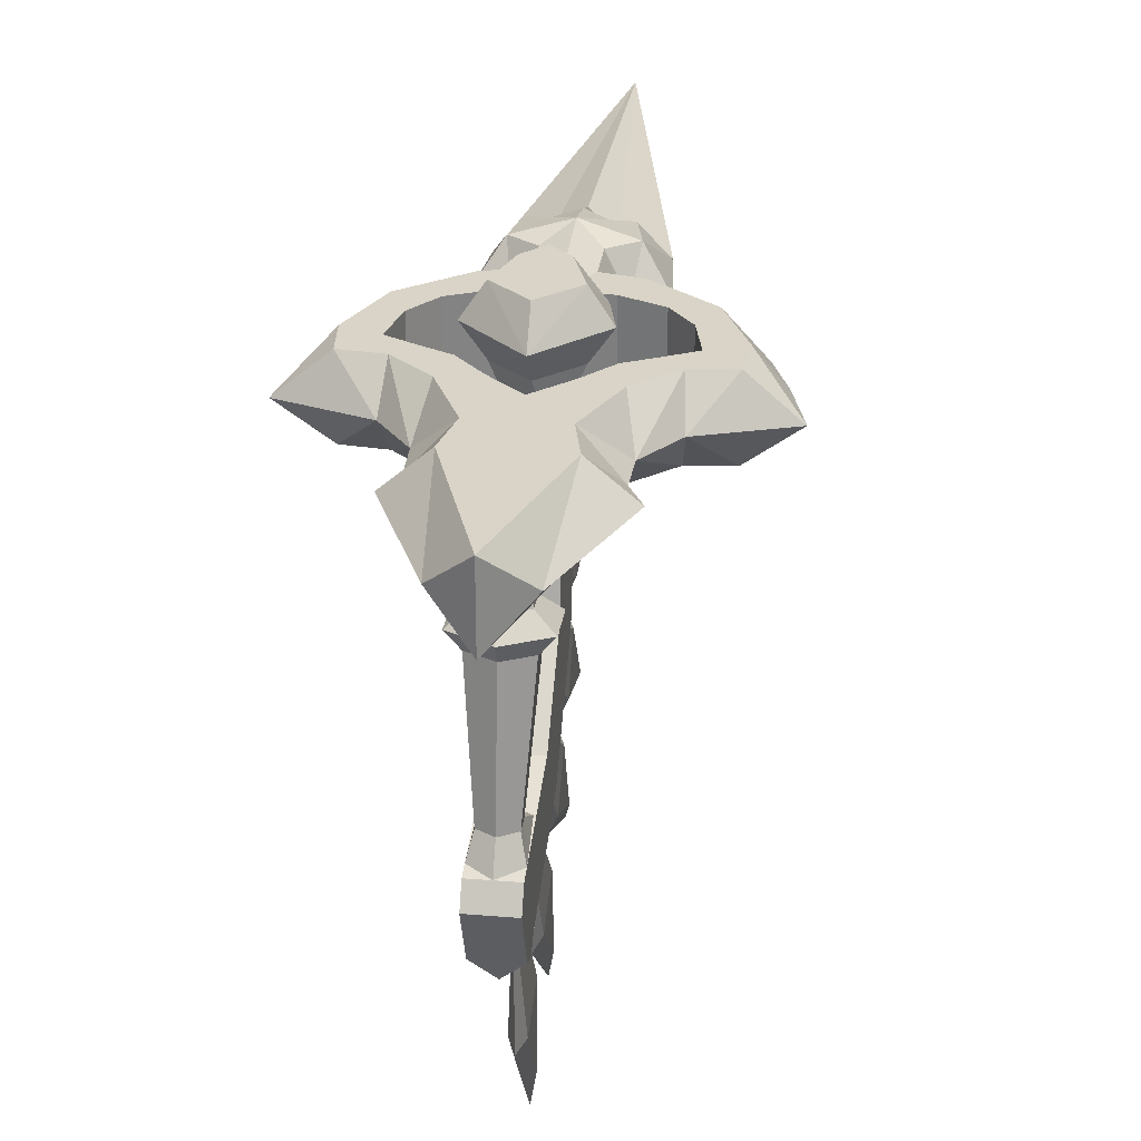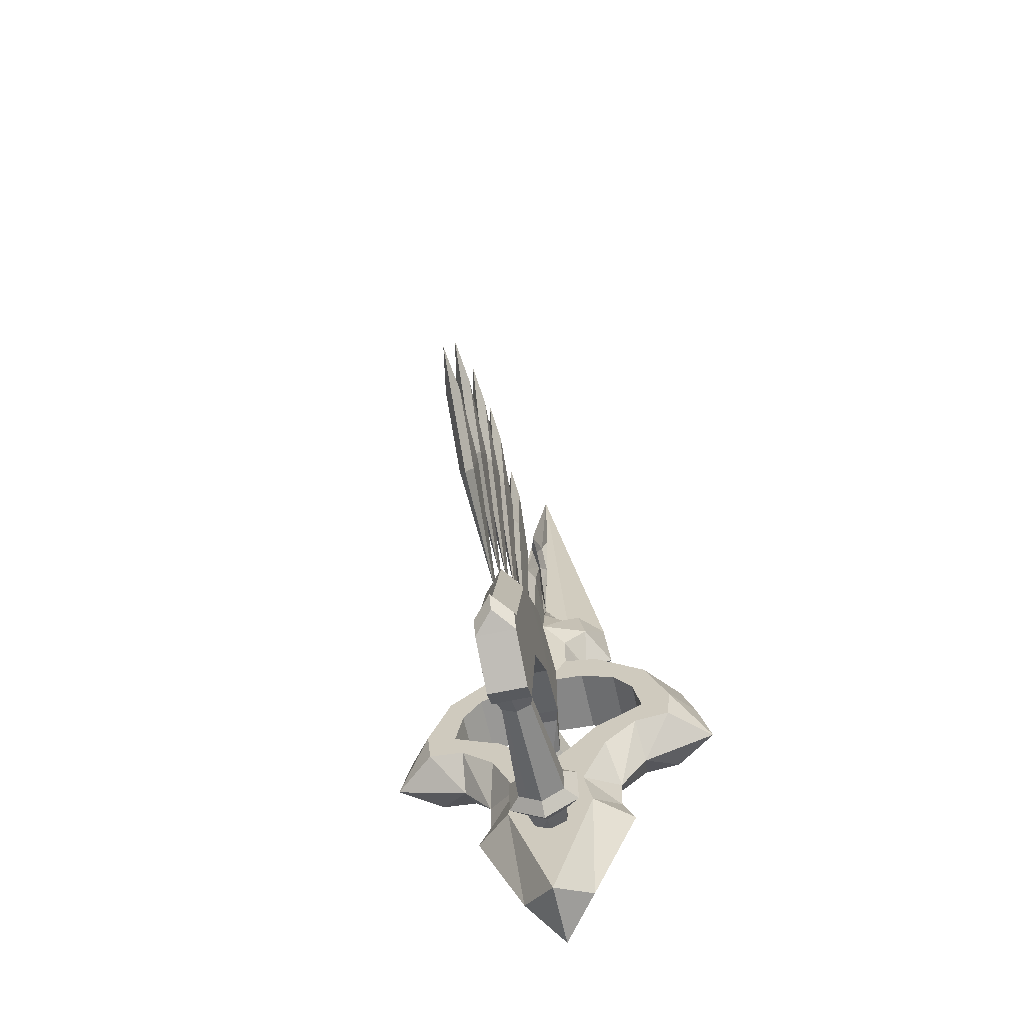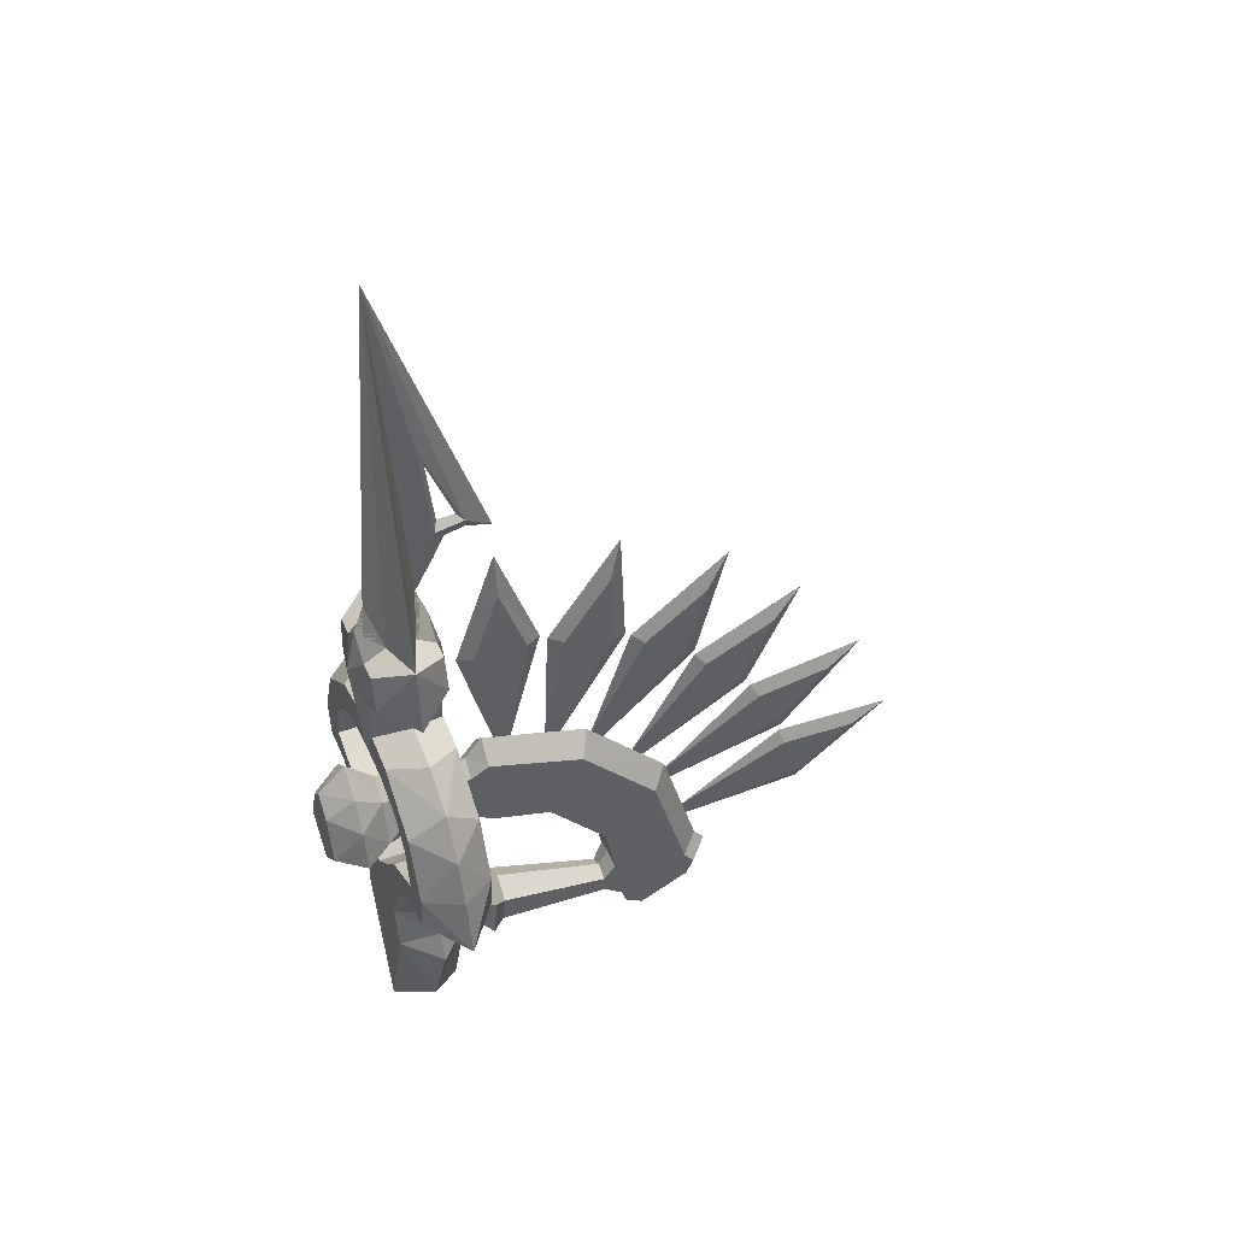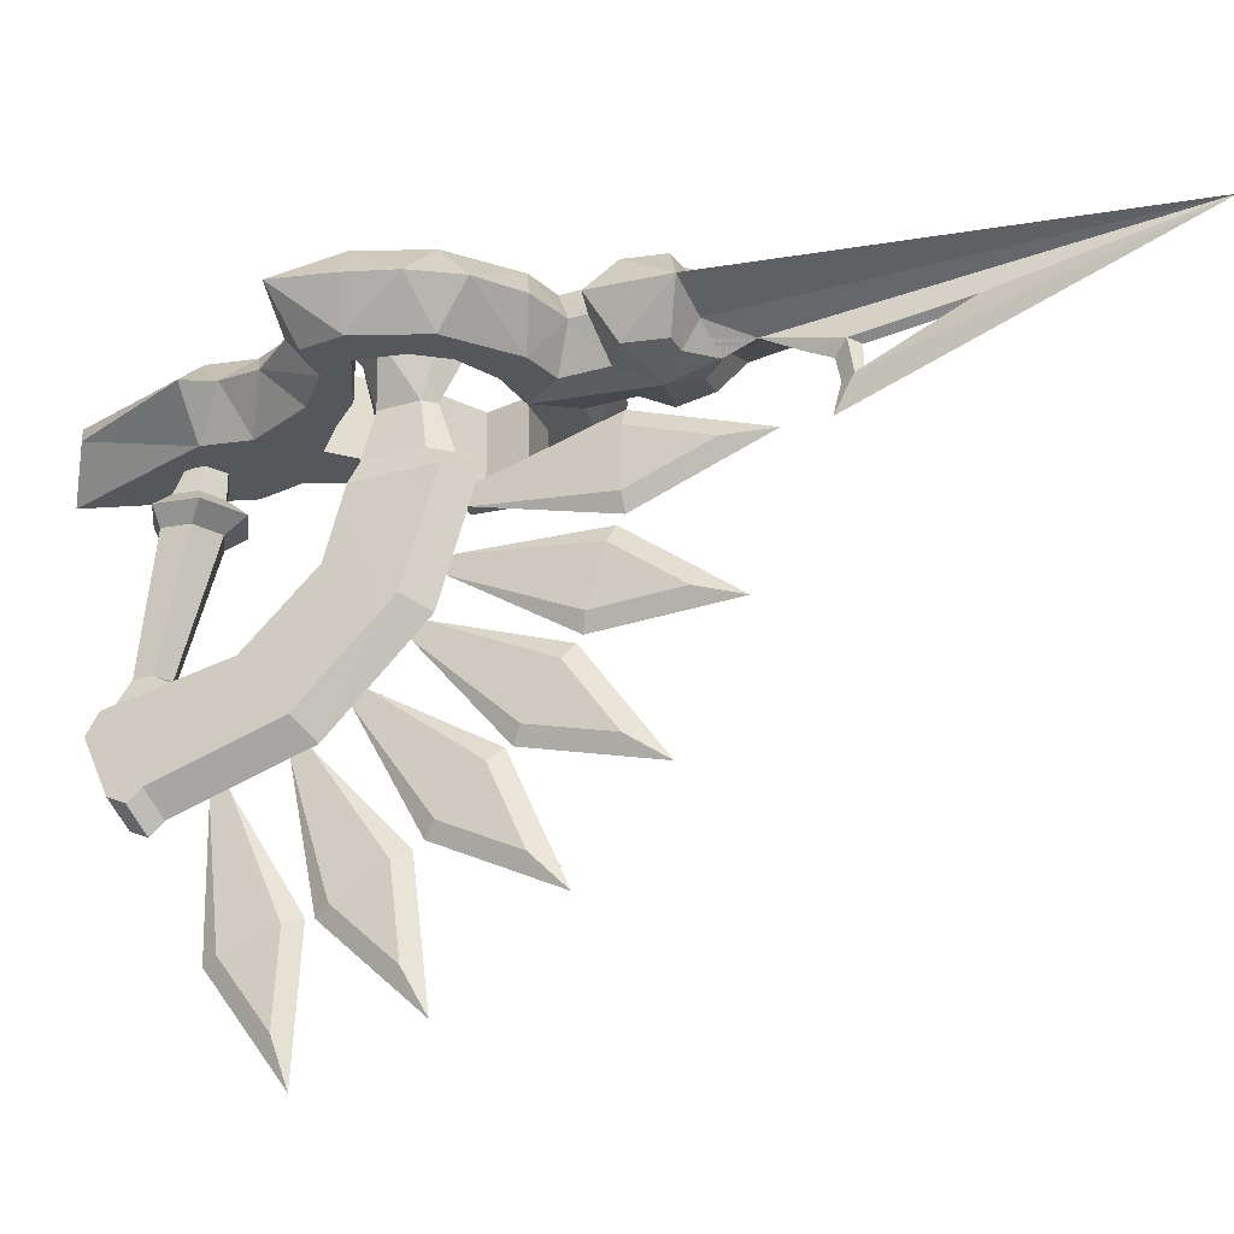
<metadata>
{"format":"obj","ext":"obj","renderer":"f3d","projection":"perspective","resolution":1024,"background":"white","views":[{"elev":28.6,"azim":-173.1,"up":"+Y"},{"elev":-63.3,"azim":12.4,"up":"+Z"},{"elev":44.6,"azim":-113.3,"up":"+Z"},{"elev":-26.5,"azim":-65.5,"up":"+Y"}]}
</metadata>
<code>
o standalone
v -7.671 6.522 19.81
v -12.42 -8e-06 22.67
v -4.77 2.617 22.84
v -4.053 6.52 19.81
v 0 4.652 29.03
v 0 6.52 23.77
v -27.9 4e-06 -9.317
v -25.79 6.521 -18.74
v -30.68 6e-06 -17.17
v -4.343 6.521 1.923
v -7.707 6.52 -5.232
v -10.98 6.521 0.5092
v -14.46 6.52 -8.357
v -21.16 6.521 -7.596
v -18.32 6.52 -13.42
v -19.86 6.52 -20.91
v -25.1 6.521 -25.83
v -18.15 6.521 -26.59
v -14.65 6.52 -23.66
v -10.12 6.52 -25.87
v -11.69 6.521 -32.39
v 0 6.52 -4.737
v -5.492 6.52 -31.04
v 0 6.52 -36.15
v -6.807 6.52 -43.31
v -4.343 6.521 9.838
v 0.0259 8.485 15.37
v -9.118 6.521 13.16
v 0 6.52 -76.6
v -8.449 6.52 -51.11
v -6.713 2.4e-05 -71.92
v -15.78 1.6e-05 -50.56
v -13.31 1.4e-05 -45.54
v -13.54 1.2e-05 -38.95
v -18.87 1e-05 -31.86
v -33.22 8e-06 -27.05
v -23.04 0 -1.972
v -15.86 -2e-06 3.094
v -7.853 -2e-06 5.088
v -7.91 -2e-06 7.994
v -13.6 -4e-06 9.68
v -4.77 -2.617 22.84
v -7.671 -6.522 19.81
v -4.053 -6.52 19.81
v 0 -6.52 23.77
v 0 -4.651 29.03
v -25.79 -6.521 -18.74
v -7.707 -6.52 -5.232
v -4.343 -6.521 1.923
v -10.98 -6.521 0.5092
v -14.46 -6.52 -8.357
v -21.16 -6.521 -7.596
v -18.32 -6.52 -13.42
v -19.86 -6.52 -20.91
v -25.1 -6.521 -25.83
v -18.15 -6.521 -26.59
v -14.65 -6.52 -23.66
v -10.12 -6.52 -25.87
v -11.69 -6.521 -32.39
v 0 -6.52 -4.737
v -5.492 -6.52 -31.04
v -6.807 -6.52 -43.31
v 0 -6.52 -36.15
v -4.343 -6.521 9.838
v 0.0259 -8.485 15.37
v -9.118 -6.521 13.16
v -8.449 -6.52 -51.11
v 0 -6.52 -76.6
v 4.77 2.617 22.84
v 12.42 -8e-06 22.67
v 7.671 6.522 19.81
v 4.053 6.52 19.81
v 25.79 6.521 -18.74
v 27.9 4e-06 -9.317
v 30.68 6e-06 -17.17
v 7.707 6.52 -5.232
v 4.343 6.521 1.923
v 10.98 6.521 0.5092
v 14.46 6.52 -8.357
v 21.16 6.521 -7.596
v 18.32 6.52 -13.42
v 19.86 6.52 -20.91
v 25.1 6.521 -25.83
v 18.15 6.521 -26.59
v 14.65 6.52 -23.66
v 5.492 6.52 -31.04
v 10.12 6.52 -25.87
v 11.69 6.521 -32.39
v 6.807 6.52 -43.31
v 4.343 6.521 9.838
v -0.0259 8.485 15.37
v 9.118 6.521 13.16
v 8.449 6.52 -51.11
v 6.713 2.4e-05 -71.92
v 15.78 1.6e-05 -50.56
v 13.31 1.4e-05 -45.54
v 13.54 1.2e-05 -38.95
v 18.87 1e-05 -31.86
v 33.22 8e-06 -27.05
v 23.04 0 -1.972
v 15.86 -2e-06 3.094
v 7.853 -2e-06 5.088
v 7.91 -2e-06 7.994
v 13.6 -4e-06 9.68
v 7.671 -6.522 19.81
v 4.77 -2.617 22.84
v 4.053 -6.52 19.81
v 25.79 -6.521 -18.74
v 4.343 -6.521 1.923
v 7.707 -6.52 -5.232
v 10.98 -6.521 0.5092
v 14.46 -6.52 -8.357
v 21.16 -6.521 -7.596
v 18.32 -6.52 -13.42
v 19.86 -6.52 -20.91
v 25.1 -6.521 -25.83
v 18.15 -6.521 -26.59
v 14.65 -6.52 -23.66
v 10.12 -6.52 -25.87
v 11.69 -6.521 -32.39
v 5.492 -6.52 -31.04
v 6.807 -6.52 -43.31
v 4.343 -6.521 9.838
v -0.0259 -8.485 15.37
v 9.118 -6.521 13.16
v 8.449 -6.52 -51.11
v 0 -3e-05 93.82
v 0 6.52 23.77
v 0 -6.52 23.77
v 0 -7.873 55.61
v 1.175 -6.448 59.88
v 1.175 -13.84 42.69
v 0 -12.69 43.58
v 1.175 -8.453 41.82
v 0 -9.22 43.58
v 0 -14.12 40.43
v 0 -10.35 39.64
v 0 -18.93 39.12
v 0 -8.324 35.52
v -1.175 -13.84 42.69
v -1.175 -6.448 59.88
v -1.175 -8.453 41.82
v -0.011 -13.96 -47.75
v -0.011 -10.82 -51.42
v -6.716 -13.61 -51.61
v 6.694 -13.61 -51.61
v 3.774 -10.62 -53.6
v 6.694 -12.91 -59.32
v 3.774 -10.22 -57.95
v -0.011 -12.56 -63.17
v -0.011 -10.02 -60.13
v -3.796 -10.22 -57.95
v -2.704 -3.76 -55.74
v -2.973 -3.76 -52.96
v -0.011 -35.27 -18
v 3.58 -14.7 -15.74
v -0.011 -14.7 -11.58
v 3.694 -33.13 -21.71
v -0.011 -51.3 -34.81
v 3.694 -47.88 -37.37
v -0.011 -58.22 -58
v 3.694 -54.45 -59.56
v 3.694 -56.44 -62.02
v 3.694 -41.78 -67.3
v 3.694 -54.92 -65.21
v 3.694 -45.3 -69.51
v -3.716 -54.92 -65.21
v -3.716 -41.78 -67.3
v -3.716 -45.3 -69.51
v -3.716 -56.44 -62.02
v -3.716 -54.45 -59.56
v -3.716 -47.88 -37.37
v -3.716 -33.13 -21.71
v -3.603 -14.7 -15.74
v -0.011 -15.39 -61.69
v -4.447 -15.62 -59.14
v 4.425 -15.62 -59.14
v 4.425 -16.08 -54.04
v -0.011 -16.32 -51.49
v -0.011 -37.52 -58.22
v -4.447 -16.08 -54.04
v -2.772 -37.53 -59.81
v -2.772 -37.54 -63
v -0.011 -37.54 -64.59
v 2.75 -37.54 -63
v -1.733 -3.151 -27.02
v -1.733 -3.151 -20.11
v -6.12 5.694 -24.77
v -2.788 -11.43 -18.54
v -0.011 -3.151 -18.24
v -0.011 -11.43 -15.52
v 2.766 -11.43 -18.54
v 3.58 -14.7 -30.14
v -0.011 -39.32 -54.74
v 3.354 -39.61 -56.2
v -3.377 -39.61 -56.2
v -3.716 -41.31 -64.86
v -6.716 -12.91 -59.32
v -3.796 -10.62 -53.6
v -0.011 -3.76 -51.37
v 2.951 -3.76 -52.96
v 2.682 -3.76 -55.74
v -0.011 -3.76 -57.01
v 3.694 -26.33 -33.5
v 3.694 -37.6 -45.98
v -3.716 -37.6 -45.98
v -3.716 -26.33 -33.5
v -3.603 -14.7 -30.14
v 1.711 -3.151 -20.11
v 6.148 5.609 -24.88
v 3.477 5.723 -16.59
v 1.711 -3.151 -27.02
v 2.766 -11.43 -28.69
v -2.788 -11.43 -28.69
v -1.3 -76.58 -38.46
v -1.3 -79.38 -47.98
v -1.3 -91.29 -39.31
v -0.011 -55.32 -48.26
v -0.011 -56.2 -51.24
v 1.278 -79.38 -47.98
v -1.3 -70.29 -22.76
v -1.3 -74.78 -31.61
v -1.3 -84.91 -20.91
v -0.011 -52.58 -39.05
v -0.011 -51.18 -36.28
v 1.278 -70.29 -22.76
v -1.3 -58.95 -9.278
v -1.3 -65.81 -16.44
v -1.3 -72.41 -3.266
v -0.011 -46.72 -29.99
v -0.011 -44.57 -27.75
v 1.278 -58.95 -9.278
v -1.3 -46.46 1.266
v -1.3 -54.59 -4.408
v -1.3 -58.47 9.811
v -0.011 -38.55 -21.45
v -0.011 -36 -19.68
v 1.278 -46.46 1.266
v -1.3 -30.79 7.669
v -1.3 -40.25 4.697
v -1.337 -39.68 19.42
v -0.011 -30.06 -16.38
v -0.011 -27.1 -15.45
v 1.278 -30.79 7.669
v -1.3 -13.84 9.825
v -1.441 -23.79 9.825
v -1.3 -18.8 23.7
v -0.011 -20.35 -13.33
v -0.011 -17.24 -13.33
v 1.278 -13.84 9.825
v 2.75 -37.53 -59.81
v -0.011 -41.78 -67.3
v 3.694 -41.31 -64.86
v -0.0055 5.671 -12.9
v -3.45 5.718 -16.49
v -0.011 -60.26 -60.51
v -0.011 -58.82 -63.53
v -0.011 -80.21 -50.77
v -0.011 -99.13 -37.01
v 1.278 -91.29 -39.31
v -0.011 -75.77 -35.66
v -0.011 -76.11 -34.2
v -0.011 -92.19 -17.21
v 1.278 -84.91 -20.91
v 1.278 -74.78 -31.61
v -0.011 -68.99 -20.16
v -0.011 -67.83 -18.54
v -0.0111 -78.31 2.379
v 1.278 -72.41 -3.266
v 1.278 -65.81 -16.44
v -0.011 -56.95 -7.164
v -0.011 -56.99 -6.063
v -0.0111 -63.14 16.51
v 1.278 -58.47 9.811
v 1.278 -54.59 -4.408
v -0.011 -44.08 2.944
v -0.0111 -43.04 3.837
v -0.0111 -42.13 27.21
v 1.315 -39.68 19.42
v 1.278 -40.25 4.697
v -0.0111 -28.02 8.556
v -0.0111 -26.67 9.839
v -0.0111 -18.8 31.87
v 1.278 -18.8 23.7
v 1.419 -23.79 9.825
v -0.0111 -10.92 9.839
v 1.278 -76.58 -38.46
v 0 5.703 -30.45
v 0.1429 -2.977 -28.25
v -8.069 10.97 -17.89
v -3.434 16.23 -16.53
v -6.09 16.23 -24.76
v -4.847 10.97 -12.27
v -9.702 10.97 -25.36
v 4.847 10.97 -12.27
v 8.069 10.97 -17.89
v 3.434 16.23 -16.53
v 9.702 10.97 -25.36
v 6.09 16.23 -24.76
v 0 16.23 -12.95
v 0 16.23 -30.45
v 0 10.97 -34.92
v 0 10.97 -7.937
f 1 2 3 4
f 3 5 6 4
f 7 8 9
f 10 11 12
f 12 11 13
f 13 14 12
f 14 13 15
f 8 14 15 16
f 8 16 17
f 16 18 17
f 16 19 18
f 19 20 21
f 19 21 18
f 10 22 11
f 20 23 21
f 24 25 23
f 21 23 25
f 22 10 26 27
f 26 28 27
f 27 28 1 4
f 27 4 6
f 29 30 25
f 24 29 25
f 30 29 31
f 32 30 31
f 30 32 33
f 25 30 33
f 25 33 34
f 21 25 34
f 17 18 35
f 36 17 35
f 18 21 34
f 35 18 34
f 8 17 36
f 9 8 36
f 14 8 7
f 37 14 7
f 12 14 37
f 38 12 37
f 12 38 39
f 10 12 39
f 26 10 39
f 40 26 39
f 28 41 2
f 1 28 2
f 28 26 40
f 41 28 40
f 42 2 43 44
f 45 46 42 44
f 47 7 9
f 48 49 50
f 48 50 51
f 52 51 50
f 51 52 53
f 53 52 47 54
f 54 47 55
f 56 54 55
f 57 54 56
f 58 57 59
f 59 57 56
f 60 49 48
f 61 58 59
f 62 63 61
f 61 59 62
f 64 49 60 65
f 66 64 65
f 43 66 65 44
f 44 65 45
f 67 68 62
f 68 63 62
f 68 67 31
f 67 32 31
f 32 67 33
f 67 62 33
f 33 62 34
f 62 59 34
f 56 55 35
f 55 36 35
f 59 56 34
f 56 35 34
f 55 47 36
f 47 9 36
f 47 52 7
f 52 37 7
f 52 50 37
f 50 38 37
f 38 50 39
f 50 49 39
f 49 64 39
f 64 40 39
f 41 66 2
f 66 43 2
f 64 66 40
f 66 41 40
f 68 31 29
f 69 70 71 72
f 6 5 69 72
f 73 74 75
f 76 77 78
f 76 78 79
f 80 79 78
f 79 80 81
f 81 80 73 82
f 82 73 83
f 84 82 83
f 85 82 84
f 22 77 76
f 86 87 88
f 89 24 86
f 86 88 89
f 90 77 22 91
f 92 90 91
f 71 92 91 72
f 72 91 6
f 93 29 89
f 29 24 89
f 29 93 94
f 93 95 94
f 95 93 96
f 93 89 96
f 96 89 97
f 89 88 97
f 84 83 98
f 83 99 98
f 88 84 97
f 84 98 97
f 83 73 99
f 73 75 99
f 73 80 74
f 80 100 74
f 80 78 100
f 78 101 100
f 101 78 102
f 78 77 102
f 77 90 102
f 90 103 102
f 104 92 70
f 92 71 70
f 90 92 103
f 92 104 103
f 105 70 106 107
f 106 46 45 107
f 74 108 75
f 109 110 111
f 111 110 112
f 112 113 111
f 113 112 114
f 108 113 114 115
f 108 115 116
f 115 117 116
f 115 118 117
f 118 119 120
f 118 120 117
f 109 60 110
f 119 121 120
f 63 122 121
f 120 121 122
f 60 109 123 124
f 123 125 124
f 124 125 105 107
f 124 107 45
f 68 126 122
f 63 68 122
f 126 68 94
f 95 126 94
f 126 95 96
f 122 126 96
f 122 96 97
f 120 122 97
f 116 117 98
f 99 116 98
f 117 120 97
f 98 117 97
f 108 116 99
f 75 108 99
f 113 108 74
f 100 113 74
f 111 113 100
f 101 111 100
f 111 101 102
f 109 111 102
f 123 109 102
f 103 123 102
f 125 104 70
f 105 125 70
f 125 123 103
f 104 125 103
f 94 68 29
f 2 127 3
f 127 5 3
f 5 128 3
f 127 2 42
f 46 127 42
f 129 46 42
f 127 70 69
f 5 127 69
f 128 5 69
f 70 127 106
f 127 46 106
f 46 129 106
f 130 131 132 133
f 133 132 134 135
f 131 130 135 134
f 132 136 137 134
f 138 136 132
f 127 131 46
f 134 137 139
f 134 139 46
f 131 134 46
f 132 131 127
f 138 132 127
f 140 141 130 133
f 142 140 133 135
f 135 130 141 142
f 137 136 140 142
f 136 138 140
f 141 127 46
f 137 142 139
f 139 142 46
f 142 141 46
f 141 140 127
f 140 138 127
f 143 144 145
f 146 144 143
f 146 147 144
f 148 147 146
f 148 149 147
f 150 149 148
f 150 151 149
f 152 151 150
f 152 153 151
f 154 153 152
f 155 156 157
f 155 158 156
f 159 158 155
f 159 160 158
f 161 160 159
f 161 162 160
f 163 162 161
f 163 164 162
f 165 164 163
f 165 166 164
f 167 168 169
f 170 168 167
f 170 171 168
f 161 171 170
f 161 172 171
f 159 172 161
f 159 173 172
f 155 173 159
f 155 174 173
f 157 174 155
f 150 175 176
f 150 177 175
f 148 177 150
f 148 178 177
f 146 178 148
f 146 179 178
f 143 179 146
f 143 145 179
f 179 180 178
f 181 180 179
f 181 182 180
f 176 182 181
f 176 183 182
f 175 183 176
f 175 184 183
f 185 184 175
f 186 187 188
f 189 187 186
f 189 190 187
f 191 190 189
f 191 192 190
f 156 192 191
f 156 193 192
f 180 194 195
f 180 196 194
f 182 196 180
f 182 197 196
f 183 197 182
f 183 184 197
f 198 152 150
f 199 152 198
f 199 154 152
f 144 154 199
f 144 200 154
f 201 200 144
f 147 201 144
f 149 201 147
f 149 202 201
f 151 202 149
f 151 203 202
f 153 203 151
f 158 193 156
f 158 204 193
f 160 204 158
f 160 205 204
f 162 205 160
f 162 164 205
f 168 205 164
f 206 205 168
f 206 204 205
f 207 204 206
f 207 193 204
f 208 193 207
f 208 173 174
f 207 173 208
f 207 172 173
f 206 172 207
f 206 171 172
f 168 171 206
f 209 210 211
f 209 212 210
f 192 212 209
f 192 213 212
f 193 213 192
f 191 157 156
f 191 174 157
f 189 174 191
f 189 208 174
f 214 208 189
f 215 216 217
f 218 216 215
f 218 219 216
f 220 219 218
f 221 222 223
f 221 224 222
f 225 224 221
f 225 226 224
f 227 228 229
f 227 230 228
f 231 230 227
f 231 232 230
f 233 234 235
f 233 236 234
f 237 236 233
f 237 238 236
f 239 240 241
f 239 242 240
f 243 242 239
f 243 244 242
f 245 246 247
f 245 248 246
f 249 248 245
f 249 250 248
f 145 181 179
f 198 181 145
f 198 176 181
f 150 176 198
f 177 185 175
f 177 251 185
f 178 251 177
f 178 180 251
f 184 252 197
f 184 253 252
f 185 253 184
f 185 251 253
f 254 190 211
f 255 190 254
f 255 187 190
f 188 187 255
f 256 163 161
f 256 257 163
f 170 257 256
f 170 167 257
f 167 165 257
f 169 165 167
f 169 166 165
f 258 259 217
f 258 260 259
f 220 260 258
f 217 261 215
f 259 261 217
f 259 260 261
f 262 263 223
f 262 264 263
f 265 264 262
f 223 266 221
f 263 266 223
f 263 264 266
f 267 268 229
f 267 269 268
f 270 269 267
f 229 271 227
f 268 271 229
f 268 269 271
f 272 273 235
f 272 274 273
f 275 274 272
f 235 276 233
f 273 276 235
f 273 274 276
f 277 278 241
f 277 279 278
f 280 279 277
f 241 281 239
f 278 281 241
f 278 279 281
f 282 283 247
f 282 284 283
f 285 284 282
f 247 286 245
f 283 286 247
f 283 284 286
f 219 258 216
f 219 220 258
f 261 218 215
f 261 287 218
f 220 287 260
f 220 218 287
f 224 262 222
f 224 265 262
f 266 225 221
f 266 226 225
f 265 226 264
f 265 224 226
f 230 267 228
f 230 270 267
f 271 231 227
f 271 232 231
f 270 232 269
f 270 230 232
f 236 272 234
f 236 275 272
f 276 237 233
f 276 238 237
f 275 238 274
f 275 236 238
f 242 277 240
f 242 280 277
f 281 243 239
f 281 244 243
f 280 244 279
f 280 242 244
f 248 282 246
f 248 285 282
f 286 249 245
f 286 250 249
f 285 250 284
f 285 248 250
f 251 195 253
f 251 180 195
f 145 199 198
f 144 199 145
f 193 214 213
f 208 214 193
f 164 169 168
f 166 169 164
f 190 209 211
f 190 192 209
f 186 214 189
f 217 216 258
f 260 287 261
f 223 222 262
f 264 226 266
f 229 228 267
f 269 232 271
f 235 234 272
f 274 238 276
f 241 240 277
f 279 244 281
f 247 246 282
f 284 250 286
f 170 256 161
f 257 165 163
f 211 254 255
f 210 211 255 188
f 210 188 288
f 289 213 214
f 214 186 289
f 212 213 289
f 186 188 288
f 288 289 186
f 288 210 212
f 289 288 212
f 22 76 110
f 60 22 110
f 76 79 112
f 110 76 112
f 79 81 114
f 112 79 114
f 81 82 115
f 114 81 115
f 85 118 115
f 82 85 115
f 87 119 118
f 85 87 118
f 86 121 119
f 87 86 119
f 22 60 48
f 11 22 48
f 11 48 51
f 13 11 51
f 13 51 53
f 15 13 53
f 15 53 54
f 16 15 54
f 16 54 57
f 19 16 57
f 19 57 58
f 20 19 58
f 20 58 61
f 23 20 61
f 23 61 63
f 24 23 63
f 86 24 63
f 121 86 63
f 88 87 85
f 84 88 85
f 290 291 292
f 290 293 291
f 294 290 292
f 295 296 297
f 296 298 299
f 300 297 291
f 292 299 301
f 299 298 302
f 301 299 302
f 292 301 302
f 294 292 302
f 255 290 188
f 293 290 255
f 290 294 188
f 296 211 210
f 296 295 211
f 298 296 210
f 298 210 302
f 288 188 302
f 188 294 302
f 295 297 300
f 303 295 300
f 291 293 300
f 292 291 297
f 299 292 297
f 255 254 303
f 293 255 303
f 211 295 303
f 254 211 303
f 299 297 296
f 293 303 300
f 288 302 210

</code>
